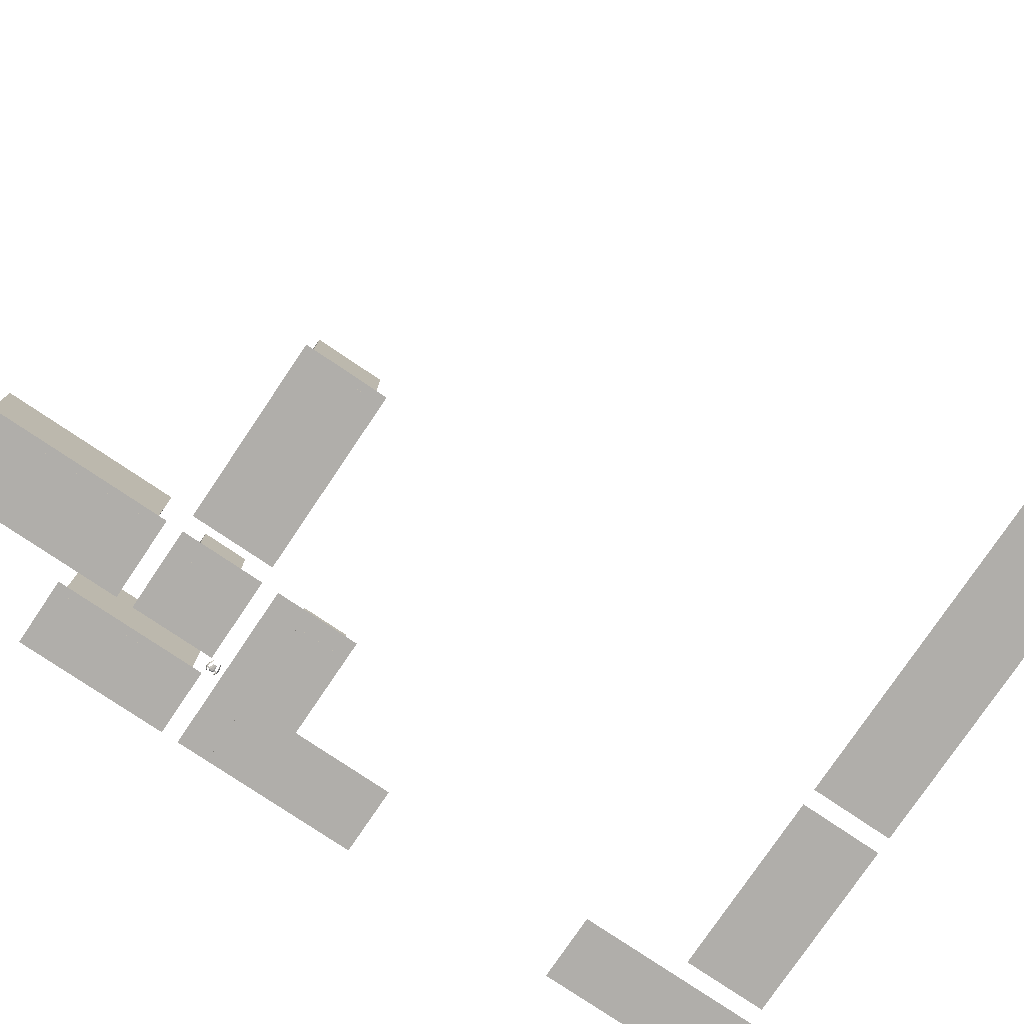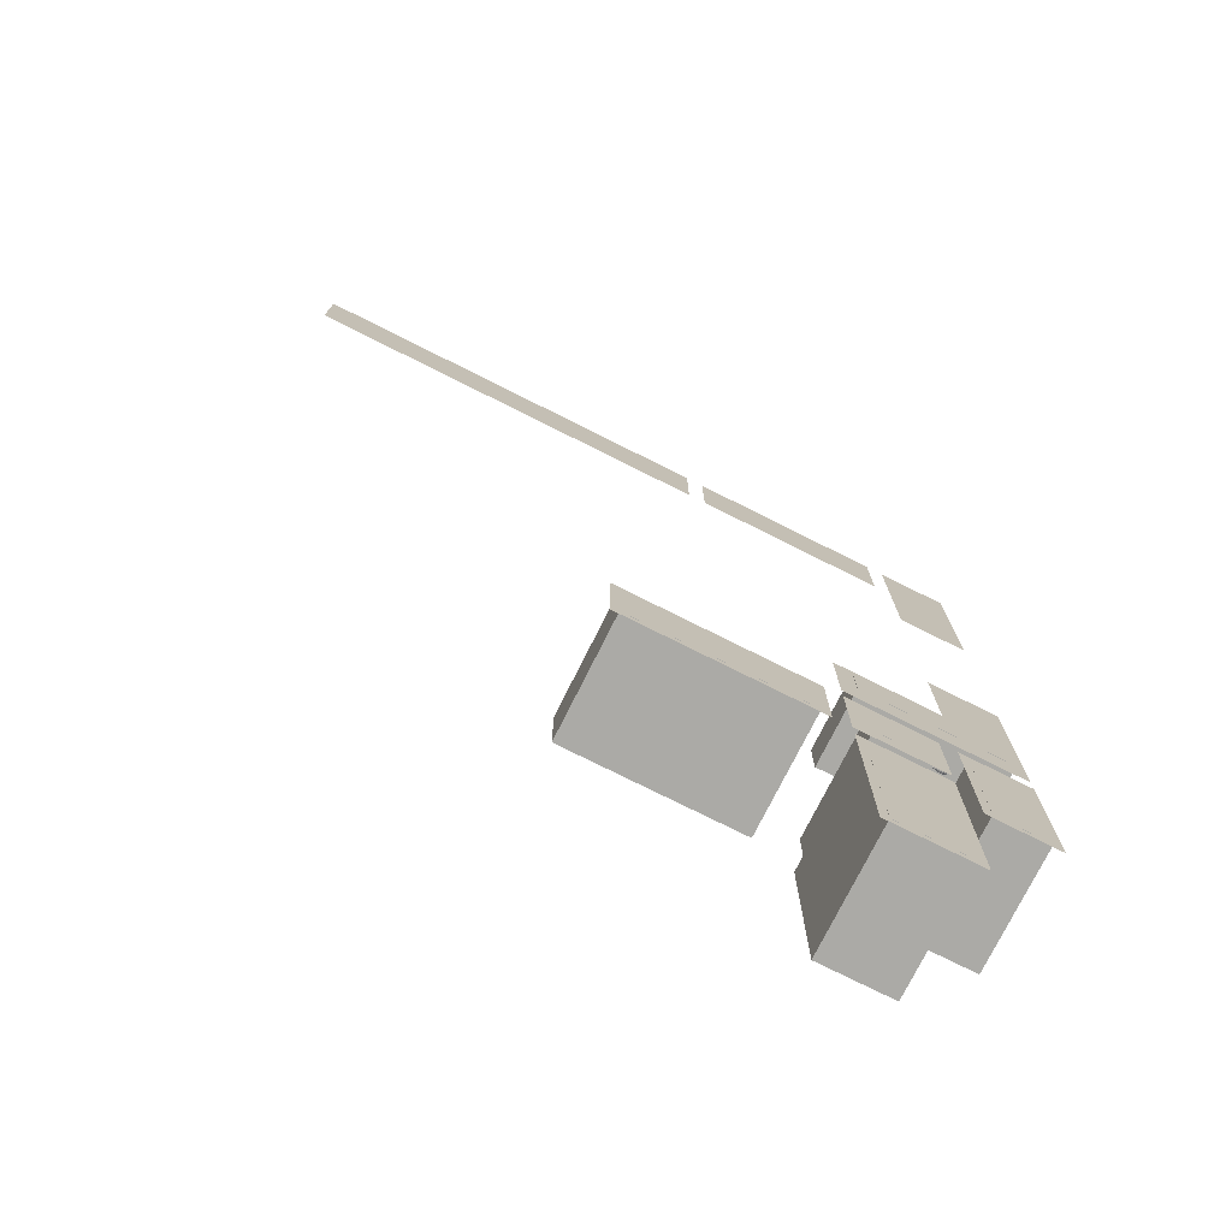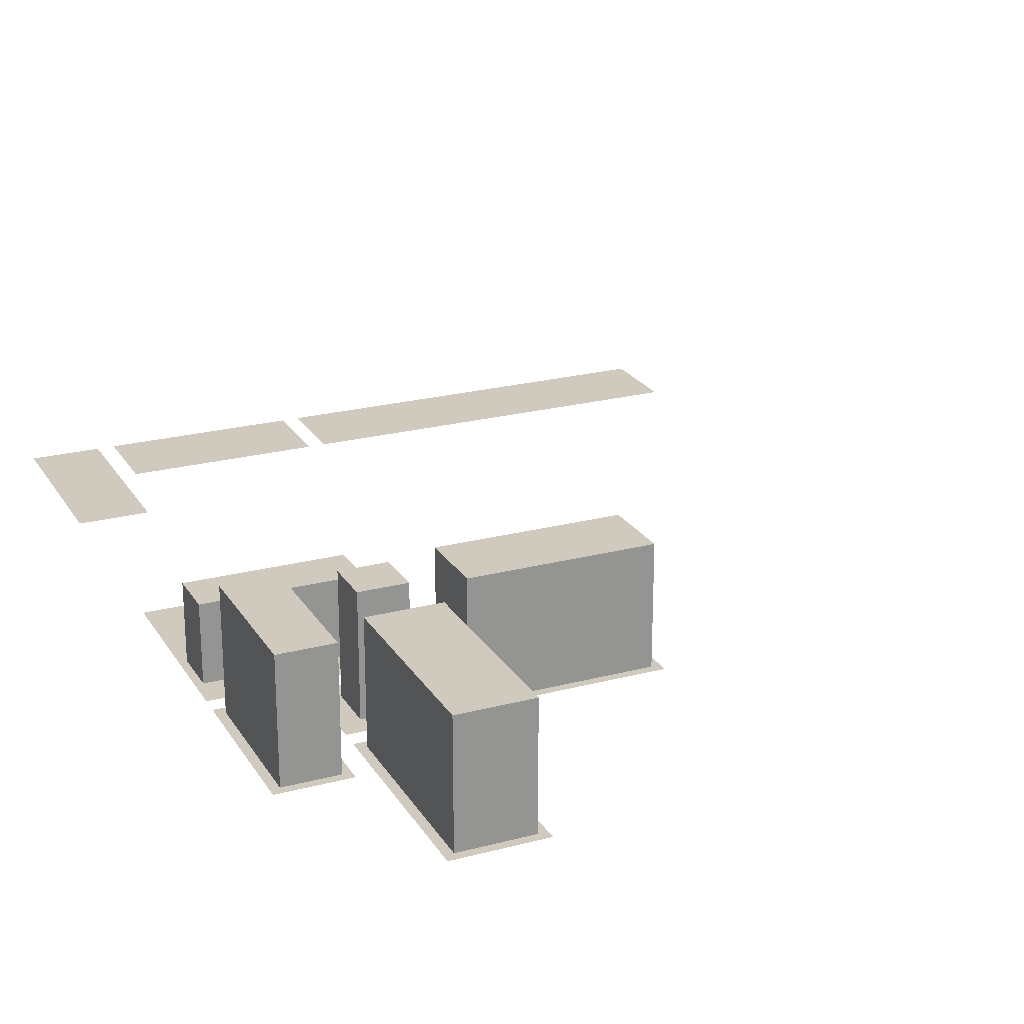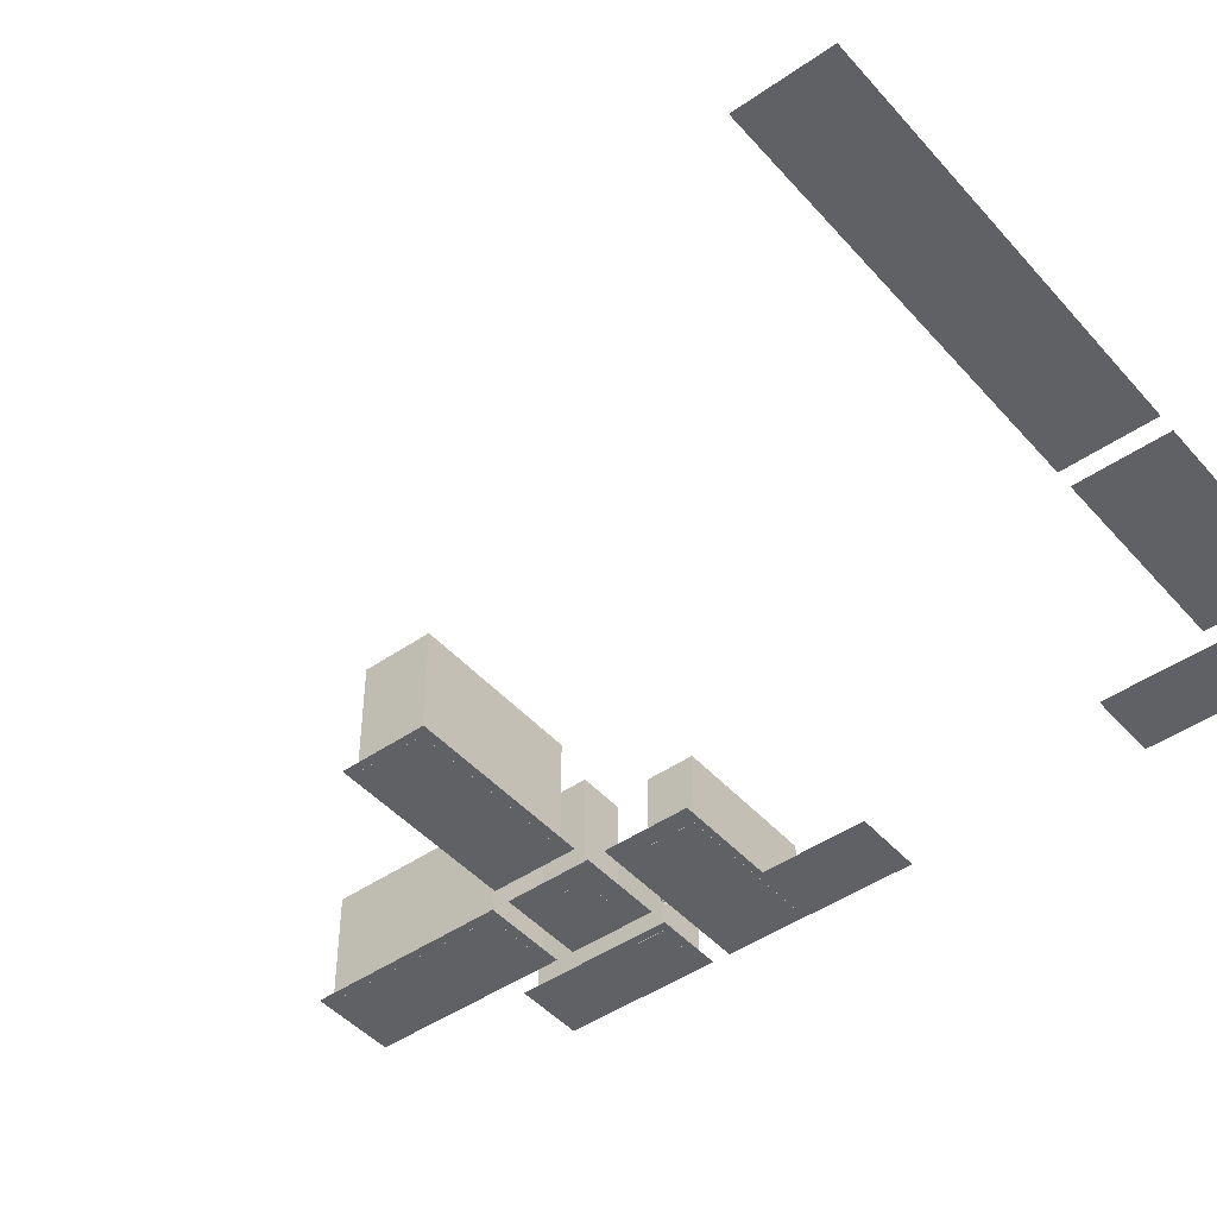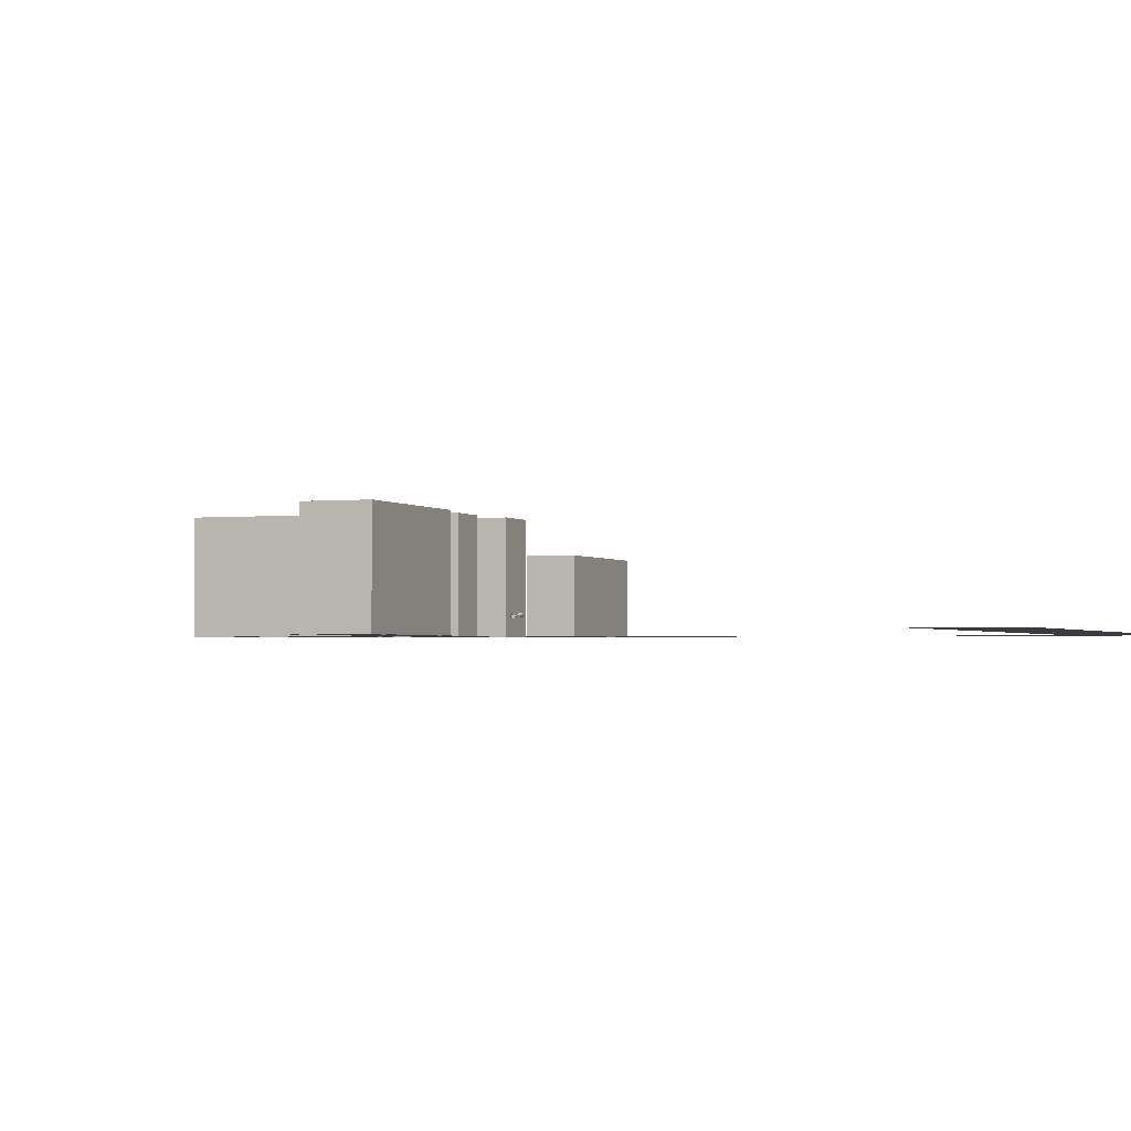
<metadata>
{"format":"obj","ext":"obj","renderer":"f3d","projection":"perspective","resolution":1024,"background":"white","views":[{"elev":-77.9,"azim":56.0,"up":"+Z"},{"elev":-75.9,"azim":153.4,"up":"+Y"},{"elev":23.0,"azim":-24.1,"up":"+Z"},{"elev":-45.8,"azim":128.6,"up":"+Z"},{"elev":-2.0,"azim":110.6,"up":"+Z"}]}
</metadata>
<code>
o CameraBox
v -98.54 -145.4 4.927
v -98.47 -145.6 4.933
v -98.55 -145.4 5.127
v -98.48 -145.6 5.132
v -98.35 -145.4 4.93
v -98.28 -145.5 4.936
v -98.36 -145.3 5.13
v -98.29 -145.5 5.136
f 2 3 1
f 8 5 7
f 6 1 5
f 4 6 8
f 2 4 3
f 8 6 5
f 6 2 1
f 4 2 6
f 4 7 3
f 4 8 7
f 7 1 3
f 7 5 1
o _laatta01
v -97.66 -7.812 0.1289
v -97.66 11.72 0.1289
v -54.69 11.72 0.1289
v -54.69 -7.812 0.1289
v -50.78 11.72 0.1289
v 39.06 11.72 0.1289
v 39.06 -7.812 0.1289
v -50.78 -7.812 0.1289
v -101.6 11.72 0.1289
v -101.6 -31.25 0.1289
v -117.2 -31.25 0.1289
v -117.2 11.72 0.1289
v -117.2 -82.03 0.1289
v -101.6 -82.03 0.1289
v -101.6 -105.5 0.1289
v -78.12 -105.5 0.1289
v -78.12 -125 0.1289
v -117.2 -125 0.1289
f 12 10 9
f 16 14 13
f 20 18 17
f 25 23 26
f 21 23 22
f 12 11 10
f 16 15 14
f 20 19 18
f 25 24 23
f 21 26 23
o _levyt3
v -117.2 -128.9 0.1289
v -101.6 -128.9 0.1289
v -101.6 -164.1 0.1289
v -117.2 -164.1 0.1289
v -97.66 -152.3 0.1289
v -78.12 -152.3 0.1289
v -78.12 -197.3 0.1289
v -97.66 -197.3 0.1289
v -97.66 -128.9 0.1289
v -78.12 -128.9 0.1289
v -78.12 -148.4 0.1289
v -97.66 -148.4 0.1289
v -74.22 -128.9 0.1289
v -31.25 -128.9 0.1289
v -31.25 -148.4 0.1289
v -74.22 -148.4 0.1289
f 30 28 27
f 34 32 31
f 38 36 35
f 42 40 39
f 30 29 28
f 34 33 32
f 38 37 36
f 42 41 40
o fcirto01
v -95.59 -117.9 11.67
v -95.59 -117.9 9.719
v -97.55 -117.9 9.719
v -97.55 -117.9 11.67
v -95.59 -117.9 7.766
v -95.59 -117.9 5.812
v -97.55 -117.9 5.812
v -97.55 -117.9 7.766
v -95.59 -117.9 3.859
v -95.59 -117.9 1.906
v -97.55 -117.9 1.906
v -97.55 -117.9 3.859
v -99.5 -117.9 7.766
v -99.5 -117.9 5.812
v -101.5 -117.9 5.812
v -101.5 -117.9 7.766
v -99.5 -117.9 3.859
v -99.5 -117.9 1.906
v -101.5 -117.9 1.906
v -101.5 -117.9 3.859
v -99.5 -117.9 11.67
v -99.5 -117.9 9.719
v -101.5 -117.9 9.719
v -101.5 -117.9 11.67
v -87.52 -117.9 11.67
v -87.52 -117.9 9.719
v -89.47 -117.9 9.719
v -89.47 -117.9 11.67
v -87.52 -117.9 7.766
v -87.52 -117.9 5.812
v -89.47 -117.9 5.812
v -89.47 -117.9 7.766
v -87.52 -117.9 3.859
v -87.52 -117.9 1.906
v -89.47 -117.9 1.906
v -89.47 -117.9 3.859
v -91.43 -117.9 7.766
v -91.43 -117.9 5.812
v -93.38 -117.9 5.812
v -93.38 -117.9 7.766
v -91.43 -117.9 3.859
v -91.43 -117.9 1.906
v -93.38 -117.9 1.906
v -93.38 -117.9 3.859
v -91.43 -117.9 11.67
v -91.43 -117.9 9.719
v -93.38 -117.9 9.719
v -93.38 -117.9 11.67
f 46 44 43
f 50 48 47
f 54 52 51
f 58 56 55
f 62 60 59
f 66 64 63
f 70 68 67
f 74 72 71
f 78 76 75
f 82 80 79
f 86 84 83
f 90 88 87
f 46 45 44
f 50 49 48
f 54 53 52
f 58 57 56
f 62 61 60
f 66 65 64
f 70 69 68
f 74 73 72
f 78 77 76
f 82 81 80
f 86 85 84
f 90 89 88
o kulmatalot
v -115.2 -130.9 26.38
v -103.5 -130.9 26.38
v -103.5 -162.1 26.38
v -115.2 -162.1 26.38
v -93.01 -133.5 26.38
v -82.71 -133.5 26.38
v -82.71 -143.8 26.38
v -93.01 -143.8 26.38
v -95.67 -154.3 26.38
v -80.05 -154.3 26.38
v -80.05 -195.3 26.38
v -95.67 -195.3 26.38
v -72.23 -130.9 26.38
v -33.17 -130.9 26.38
v -33.17 -146.5 26.38
v -72.23 -146.5 26.38
v -115.2 -130.9 0.1094
v -103.5 -130.9 0.1094
v -103.5 -162.1 0.1094
v -115.2 -162.1 0.1094
v -93.01 -133.5 0.1094
v -82.71 -133.5 0.1094
v -82.71 -143.8 0.1094
v -93.01 -143.8 0.1094
v -95.67 -154.3 0.1094
v -80.05 -154.3 0.1094
v -80.05 -195.3 0.1094
v -95.67 -195.3 0.1094
v -72.23 -130.9 0.1094
v -33.17 -130.9 0.1094
v -33.17 -146.5 0.1094
v -72.23 -146.5 0.1094
f 94 92 91
f 92 107 91
f 93 108 92
f 94 109 93
f 91 110 94
f 110 108 109
f 94 93 92
f 92 108 107
f 93 109 108
f 94 110 109
f 91 107 110
f 110 107 108
f 98 96 95
f 102 100 99
f 106 104 103
f 96 111 95
f 97 112 96
f 98 113 97
f 95 114 98
f 100 115 99
f 101 116 100
f 102 117 101
f 99 118 102
f 104 119 103
f 105 120 104
f 106 121 105
f 103 122 106
f 114 112 113
f 118 116 117
f 122 120 121
f 98 97 96
f 102 101 100
f 106 105 104
f 96 112 111
f 97 113 112
f 98 114 113
f 95 111 114
f 100 116 115
f 101 117 116
f 102 118 117
f 99 115 118
f 104 120 119
f 105 121 120
f 106 122 121
f 103 119 122
f 114 111 112
f 118 115 116
f 122 119 120
o s01
v -99.15 -127.9 4.39
v -99.14 -128 4.485
v -99.14 -128.1 4.631
v -99.14 -128.1 4.78
v -99.15 -128 4.937
v -99.15 -127.9 5.043
v -99.15 -128 4.787
v -99.14 -128 4.638
v -99.64 -128.1 4.294
v -99.63 -128.3 4.404
v -99.63 -128.3 4.585
v -99.63 -128.3 4.774
v -99.65 -128.2 4.97
v -99.66 -128.1 5.103
v -99.65 -128.2 4.785
v -99.64 -128.2 4.596
v -100.5 -128.4 4.124
v -100.5 -128.6 4.282
v -100.5 -128.7 4.522
v -100.5 -128.7 4.773
v -100.5 -128.6 5.032
v -100.5 -128.4 5.209
v -100.5 -128.5 4.785
v -100.5 -128.5 4.533
v -101.1 -128.5 4.117
v -101.1 -128.6 4.27
v -101.1 -128.7 4.514
v -101.1 -128.7 4.766
v -101.1 -128.6 5.021
v -101.1 -128.5 5.201
v -101.1 -128.6 4.777
v -101.1 -128.6 4.526
v -101.6 -128.3 4.195
v -101.6 -128.4 4.329
v -101.6 -128.5 4.542
v -101.6 -128.5 4.762
v -101.6 -128.4 4.985
v -101.6 -128.3 5.142
v -101.6 -128.4 4.769
v -101.6 -128.4 4.553
v -101.9 -128.2 4.24
v -101.9 -128.3 4.37
v -101.9 -128.3 4.567
v -101.9 -128.3 4.763
v -102 -128.3 4.967
v -102 -128.2 5.108
v -102 -128.2 4.771
v -101.9 -128.2 4.57
v -101.6 -127.6 4.638
v -101.6 -127.5 4.59
v -101.6 -127.2 4.612
v -101.7 -127.1 4.683
v -101.7 -127.1 4.797
v -101.7 -127.2 4.84
v -101.6 -127.5 4.818
v -101.6 -127.6 4.748
v -101.3 -128 4.554
v -101.3 -127.7 4.466
v -101.4 -127 4.519
v -101.4 -126.7 4.659
v -101.4 -126.7 4.887
v -101.4 -127 4.975
v -101.3 -127.7 4.918
v -101.3 -128 4.778
v -100.9 -128 4.557
v -100.9 -127.6 4.473
v -101 -127 4.526
v -101 -126.6 4.666
v -101 -126.6 4.894
v -101 -127 4.981
v -100.9 -127.6 4.925
v -100.9 -128 4.784
v -99.92 -127.6 4.648
v -99.94 -127.4 4.612
v -99.98 -127 4.642
v -99.99 -126.8 4.712
v -99.98 -127 4.756
v -99.94 -127.4 4.726
v -99.3 -126.3 4.519
v -99.3 -126.3 4.624
v -99.31 -126.2 4.781
v -99.31 -126.2 4.931
v -99.31 -126.3 5.076
v -99.3 -126.3 5.171
v -99.31 -126.3 4.923
v -99.31 -126.3 4.774
v -99.82 -126.2 4.44
v -99.83 -126.1 4.577
v -99.84 -126 4.774
v -99.85 -126 4.958
v -99.84 -126.1 5.139
v -99.83 -126.2 5.254
v -99.83 -126.1 4.951
v -99.83 -126.1 4.762
v -100.7 -126.1 4.313
v -100.7 -126 4.489
v -100.7 -125.9 4.748
v -100.7 -125.9 4.996
v -100.7 -125.9 5.239
v -100.7 -126.1 5.393
v -100.7 -126 4.984
v -100.7 -126 4.737
v -101.3 -126.2 4.305
v -101.3 -126 4.482
v -101.3 -125.9 4.74
v -101.3 -125.9 4.988
v -101.3 -126 5.232
v -101.3 -126.1 5.386
v -101.3 -126.1 4.977
v -101.3 -126.1 4.729
v -101.8 -126.4 4.346
v -101.8 -126.3 4.503
v -101.8 -126.2 4.726
v -101.8 -126.2 4.946
v -101.8 -126.3 5.159
v -101.8 -126.4 5.293
v -101.8 -126.3 4.935
v -101.8 -126.3 4.715
v -102.1 -126.6 4.372
v -102.1 -126.5 4.509
v -102.1 -126.5 4.714
v -102.1 -126.5 4.914
v -102.1 -126.5 5.111
v -102.1 -126.6 5.236
v -102.1 -126.5 4.906
v -102.1 -126.5 4.706
v -100.9 -128 4.658
v -101 -128 4.627
v -101.3 -128 4.594
v -101.3 -128 4.652
v -101.3 -128 4.684
v -101 -128 4.69
v -100.8 -128.5 4.677
v -100.9 -128.5 4.613
v -101.2 -128.6 4.548
v -101.2 -128.6 4.67
v -101.2 -128.5 4.733
v -100.9 -128.5 4.739
v -101.1 -126.6 4.768
v -101.1 -126.6 4.736
v -101.4 -126.7 4.703
v -101.4 -126.7 4.762
v -101.4 -126.7 4.793
v -101.1 -126.6 4.795
v -101 -126.1 4.872
v -101.1 -126.1 4.813
v -101.4 -126.1 4.744
v -101.5 -126.1 4.866
v -101.4 -126.1 4.929
v -101.1 -126.1 4.935
f 130 126 124
f 124 132 131
f 125 133 132
f 135 134 126
f 136 135 127
f 129 137 136
f 130 138 137
f 123 131 138
f 132 140 139
f 133 141 140
f 143 142 134
f 144 143 135
f 145 144 136
f 138 146 145
f 131 139 146
f 140 148 147
f 149 148 140
f 151 150 142
f 144 152 151
f 153 152 144
f 154 153 145
f 147 154 146
f 156 155 147
f 157 156 148
f 151 159 158
f 152 160 159
f 161 160 152
f 162 161 153
f 155 162 154
f 164 163 155
f 165 164 156
f 159 167 166
f 160 168 167
f 169 168 160
f 170 169 161
f 163 170 162
f 167 170 165
f 184 183 175
f 178 186 185
f 184 192 191
f 194 193 185
f 192 199 198
f 195 200 193
f 205 208 203
f 202 201 209
f 203 202 210
f 204 212 213
f 205 213 214
f 206 214 215
f 207 215 216
f 208 216 209
f 210 209 217
f 211 210 218
f 212 220 221
f 213 221 222
f 214 222 223
f 215 223 224
f 209 216 224
f 217 225 226
f 219 218 226
f 221 220 228
f 221 229 230
f 222 230 231
f 223 231 232
f 217 224 232
f 225 233 234
f 226 234 235
f 229 228 236
f 230 229 237
f 231 230 238
f 232 231 239
f 225 232 240
f 233 241 242
f 234 242 243
f 237 236 244
f 238 237 245
f 239 238 246
f 240 239 247
f 233 240 248
f 248 244 242
f 249 251 253
f 249 255 256
f 250 256 257
f 251 257 258
f 252 258 259
f 254 253 259
f 249 254 260
f 261 265 263
f 268 267 261
f 269 268 262
f 264 270 269
f 265 271 270
f 266 272 271
f 267 272 266
f 126 128 127
f 126 129 128
f 124 126 125
f 130 124 123
f 126 130 129
f 124 131 123
f 125 132 124
f 135 126 127
f 136 127 128
f 129 136 128
f 130 137 129
f 123 138 130
f 132 139 131
f 133 140 132
f 143 134 135
f 144 135 136
f 145 136 137
f 138 145 137
f 131 146 138
f 140 147 139
f 149 140 141
f 151 142 143
f 144 151 143
f 153 144 145
f 154 145 146
f 147 146 139
f 156 147 148
f 157 148 149
f 151 158 150
f 152 159 151
f 161 152 153
f 162 153 154
f 155 154 147
f 164 155 156
f 165 156 157
f 159 166 158
f 160 167 159
f 169 160 161
f 170 161 162
f 163 162 155
f 169 167 168
f 167 165 166
f 165 163 164
f 170 167 169
f 165 170 163
f 184 175 176
f 178 185 177
f 184 191 183
f 194 185 186
f 192 198 191
f 195 193 194
f 207 205 206
f 205 203 204
f 203 201 202
f 208 205 207
f 203 208 201
f 202 209 210
f 203 210 211
f 204 213 205
f 205 214 206
f 206 215 207
f 207 216 208
f 208 209 201
f 210 217 218
f 211 218 219
f 212 221 213
f 213 222 214
f 214 223 215
f 215 224 216
f 209 224 217
f 217 226 218
f 219 226 227
f 221 228 229
f 221 230 222
f 222 231 223
f 223 232 224
f 217 232 225
f 225 234 226
f 226 235 227
f 229 236 237
f 230 237 238
f 231 238 239
f 232 239 240
f 225 240 233
f 233 242 234
f 234 243 235
f 237 244 245
f 238 245 246
f 239 246 247
f 240 247 248
f 233 248 241
f 244 246 245
f 244 247 246
f 242 244 243
f 248 242 241
f 244 248 247
f 251 249 250
f 249 253 254
f 253 251 252
f 249 256 250
f 250 257 251
f 251 258 252
f 252 259 253
f 254 259 260
f 249 260 255
f 265 261 266
f 261 263 262
f 263 265 264
f 268 261 262
f 269 262 263
f 264 269 263
f 265 270 264
f 266 271 265
f 267 266 261
f 134 133 125
f 142 141 133
f 142 150 149
f 150 158 157
f 158 166 165
f 204 203 211
f 212 211 219
f 219 227 228
f 227 235 236
f 235 243 244
f 134 125 126
f 142 133 134
f 142 149 141
f 150 157 149
f 158 165 157
f 204 211 212
f 212 219 220
f 219 228 220
f 227 236 228
f 235 244 236
f 172 176 174
f 176 178 177
f 178 172 171
f 172 174 173
f 174 176 175
f 176 172 178
f 180 179 171
f 181 180 172
f 174 182 181
f 175 183 182
f 185 184 176
f 171 179 186
f 180 188 187
f 181 189 188
f 182 190 189
f 191 190 182
f 193 192 184
f 179 187 194
f 188 196 195
f 189 197 196
f 198 197 189
f 198 190 191
f 193 200 199
f 195 194 187
f 195 197 199
f 180 171 172
f 181 172 173
f 174 181 173
f 175 182 174
f 185 176 177
f 171 186 178
f 180 187 179
f 181 188 180
f 182 189 181
f 191 182 183
f 193 184 185
f 179 194 186
f 188 195 187
f 189 196 188
f 198 189 190
f 193 199 192
f 197 195 196
f 195 199 200
f 199 197 198
o talojota
v -115.5 -117.6 16.95
v -82.19 -117.6 16.95
v -82.19 -106.9 16.95
v -115.5 -106.9 16.95
v -115.5 -117.6 0.08984
v -82.19 -117.6 0.08984
v -82.19 -106.9 0.08984
v -115.5 -106.9 0.08984
f 274 276 273
f 277 274 273
f 278 275 274
f 279 276 275
f 280 273 276
f 280 278 277
f 274 275 276
f 277 278 274
f 278 279 275
f 279 280 276
f 280 277 273
f 280 279 278

</code>
